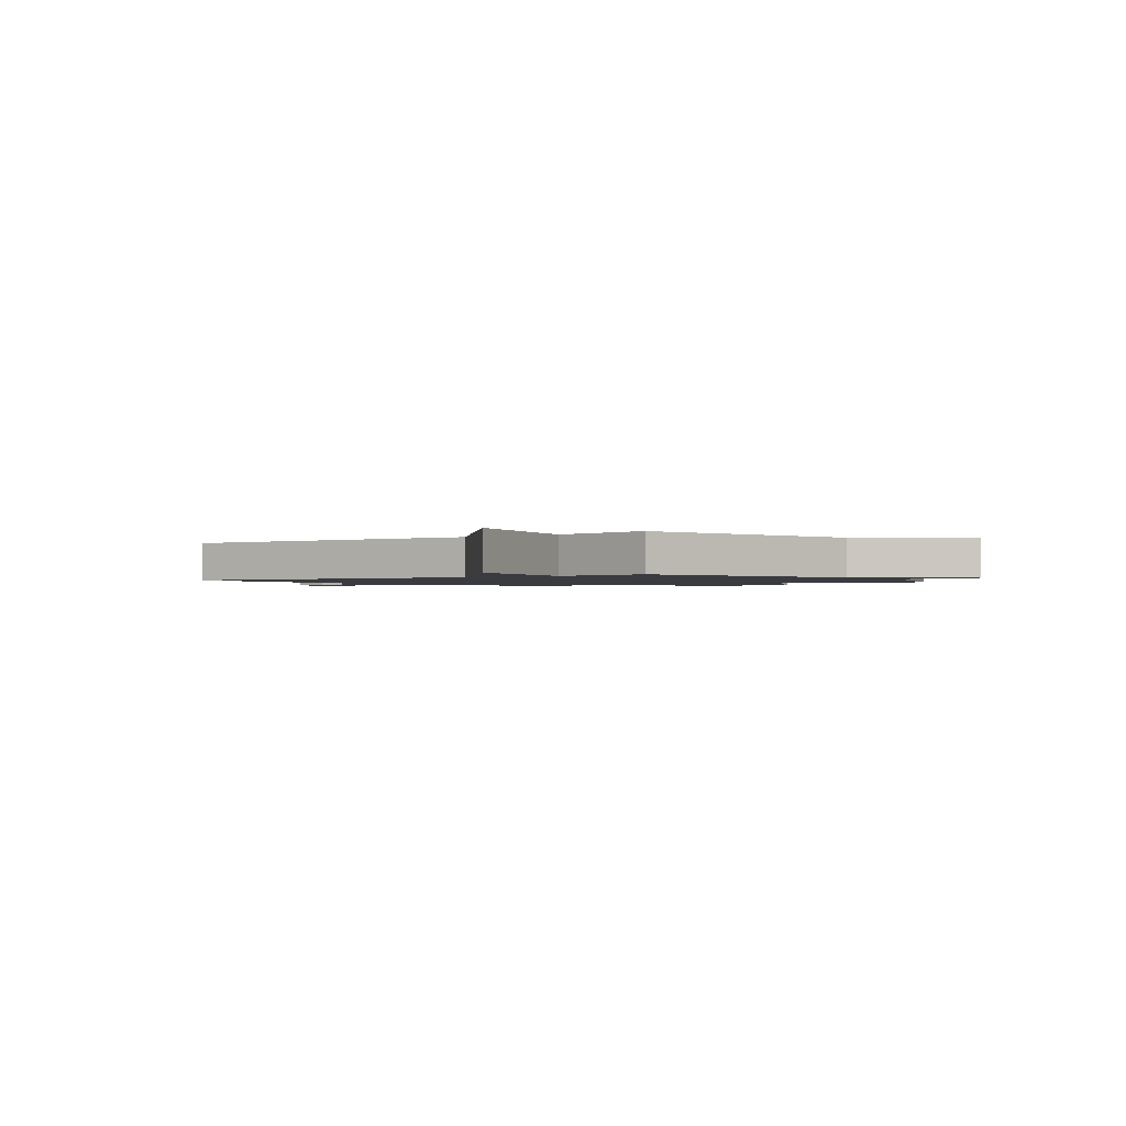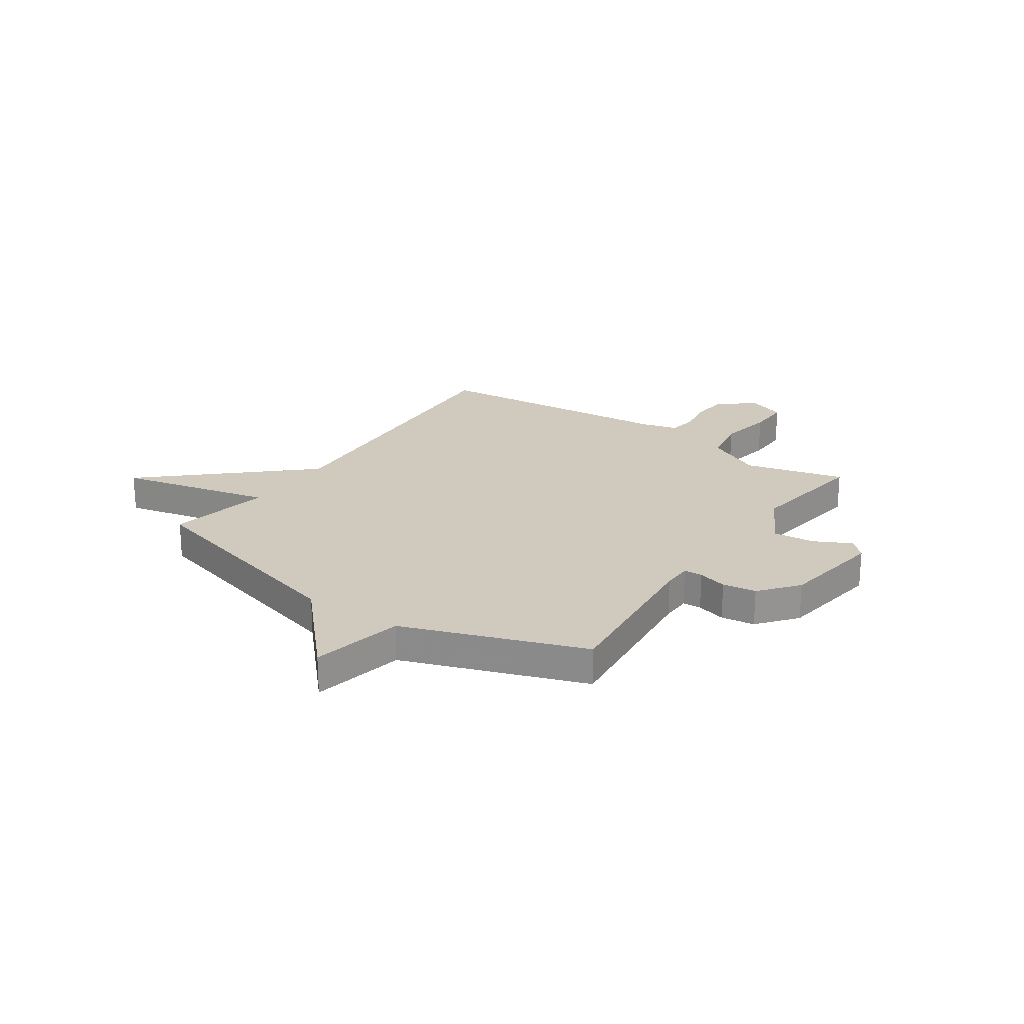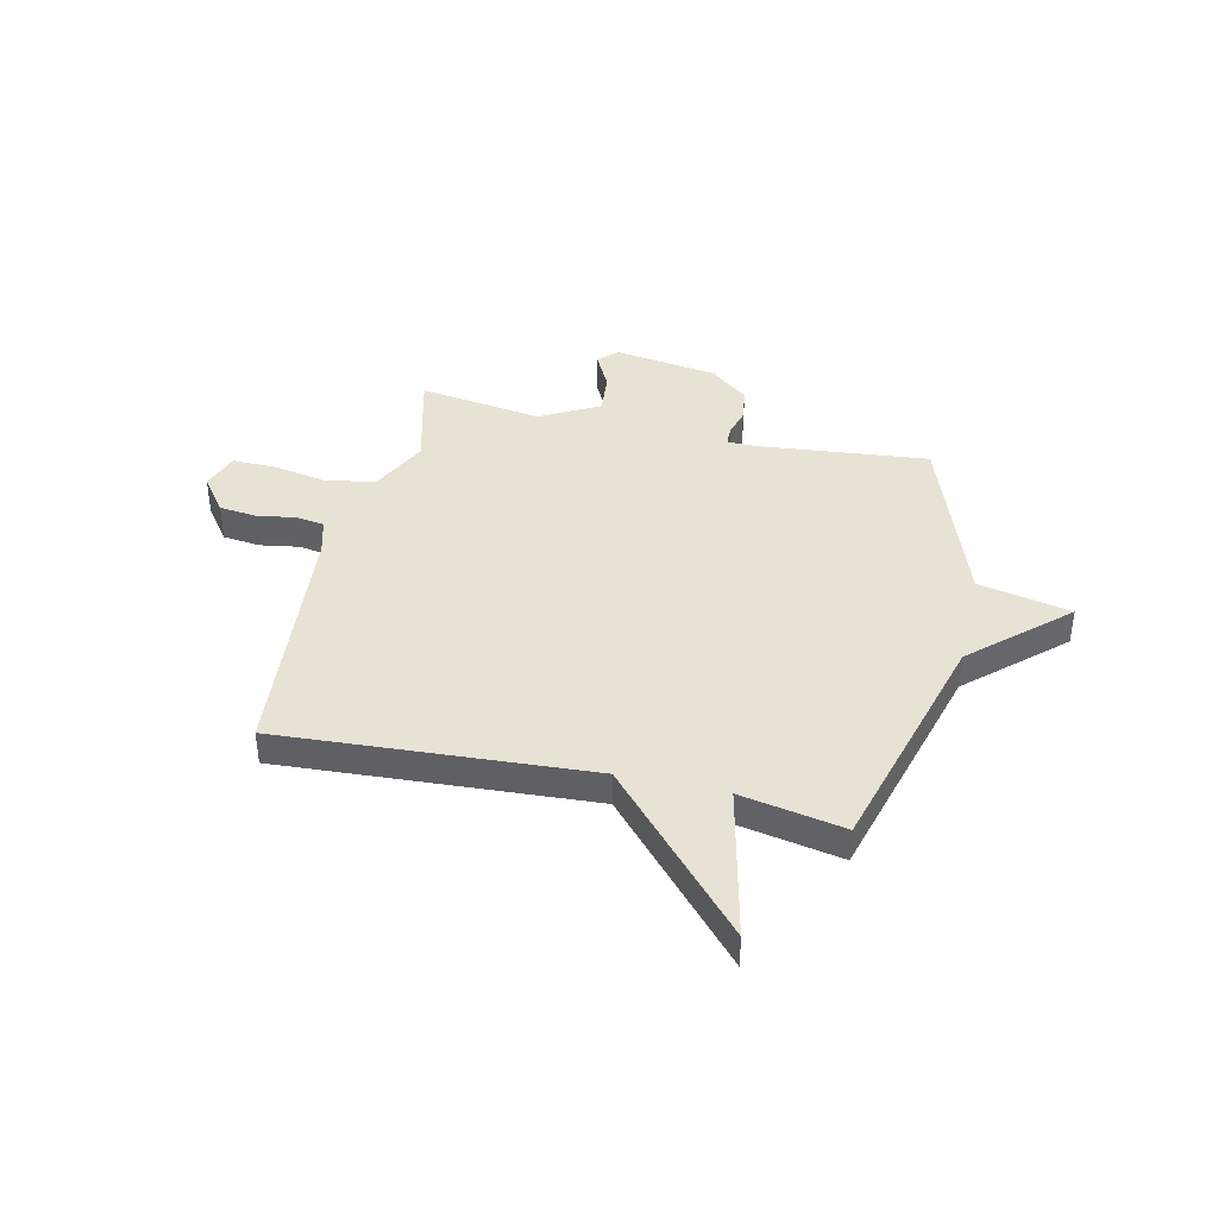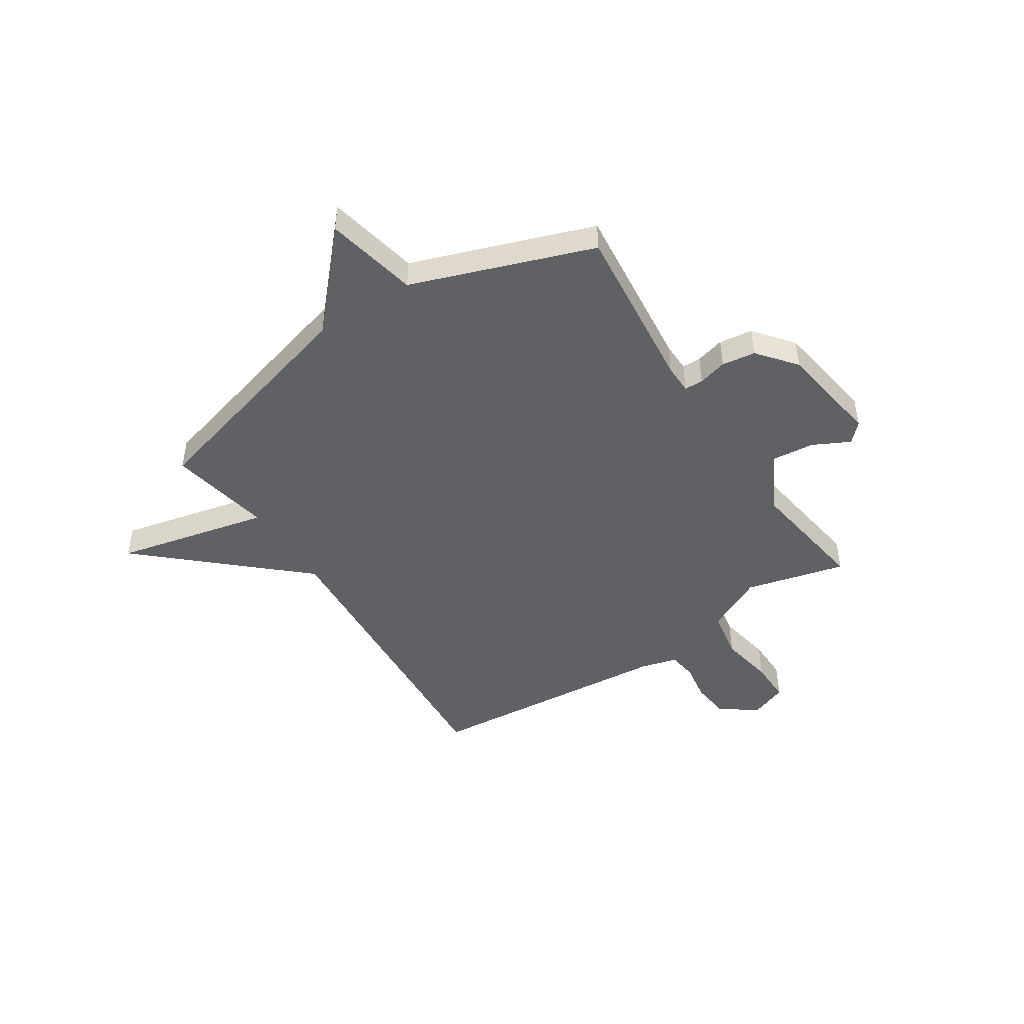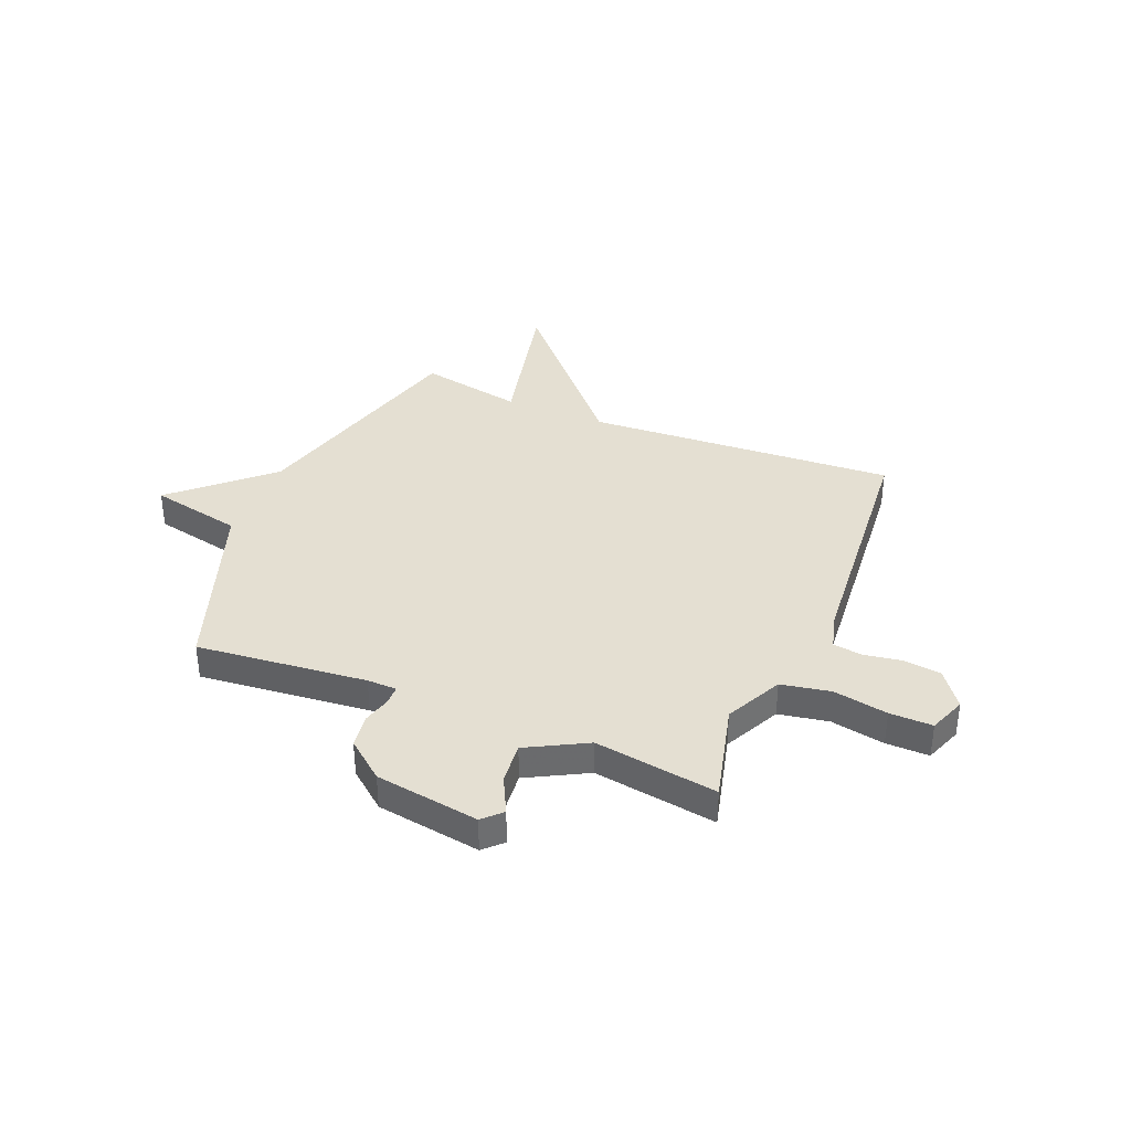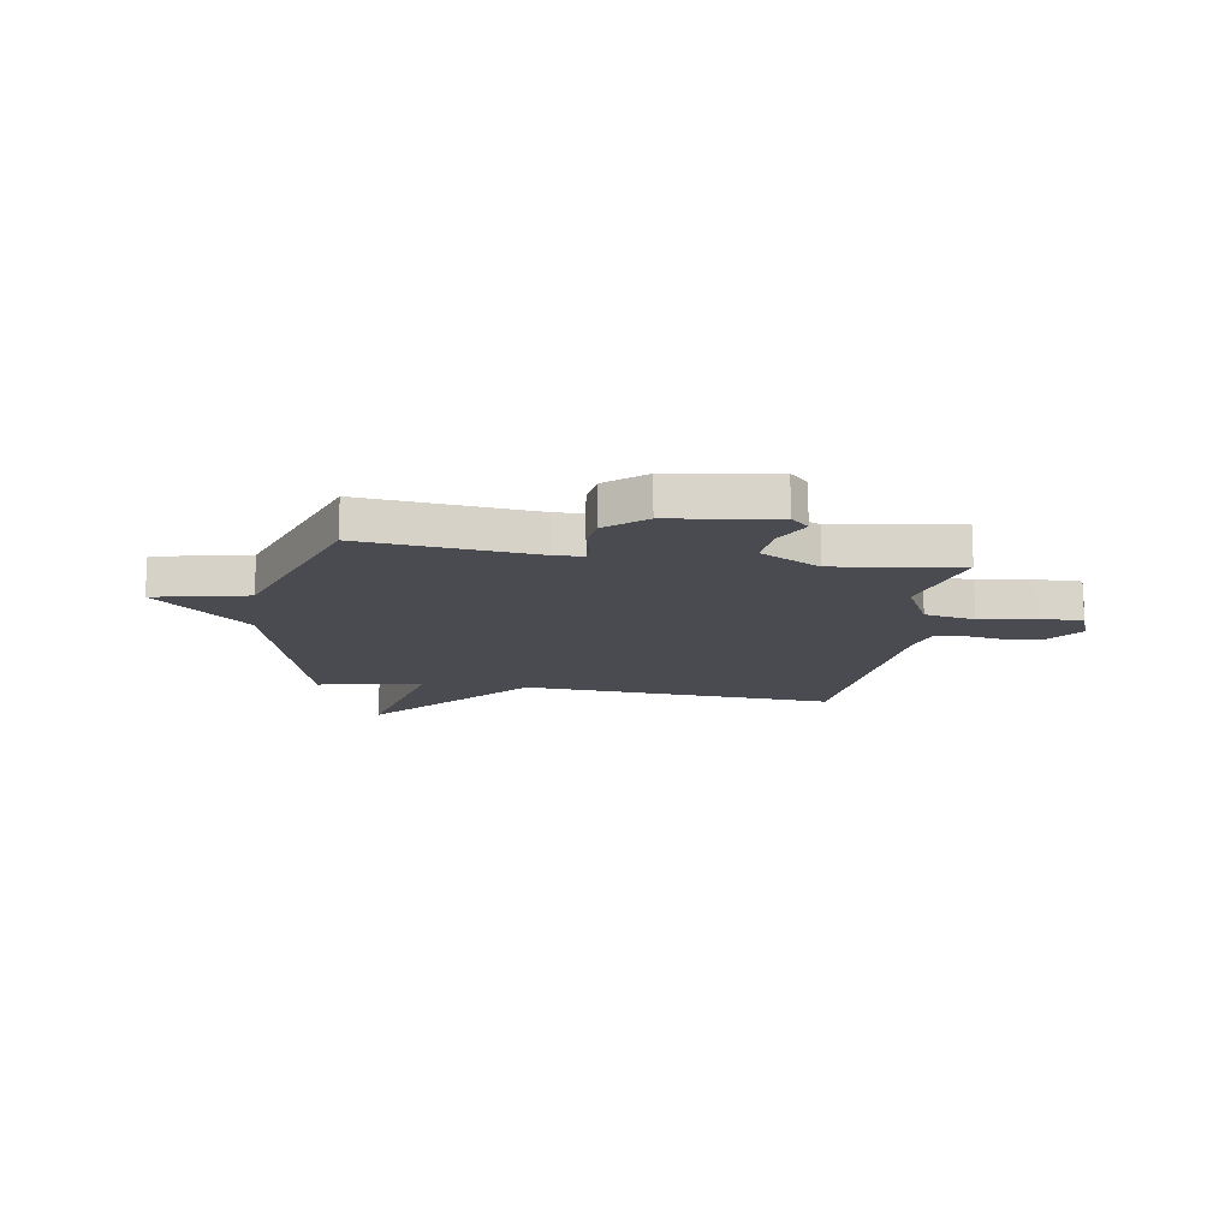
<metadata>
{"format":"obj","ext":"obj","renderer":"f3d","projection":"perspective","resolution":1024,"background":"white","views":[{"elev":-1.4,"azim":-144.3,"up":"+Y"},{"elev":22.9,"azim":-55.6,"up":"+Y"},{"elev":40.8,"azim":-167.1,"up":"+Y"},{"elev":-46.8,"azim":-56.9,"up":"+Y"},{"elev":37.2,"azim":22.5,"up":"+Y"},{"elev":-14.5,"azim":-8.7,"up":"+Y"}]}
</metadata>
<code>
v 0.5 0.07 0.5
v 0.451 0.07 0.307
v 0.505 0.07 0.197
v 0.601 0.07 0.179
v 0.706 0.07 0.198
v 0.789 0.07 0.199
v 0.816 0.07 0.127
v 0.764 0.07 0.057
v 0.691 0.07 0.049
v 0.618 0.07 0.061
v 0.562 0.07 0.053
v 0.543 0.07 -0.017
v 0.5 0.07 -0.5
v -0.1 0.07 -0.462
v -0.368 0.07 -0.759
v -0.3 0.07 -0.462
v -0.5 0.07 -0.5
v -0.624 0.07 -0.049
v -0.803 0.07 0.114
v -0.624 0.07 0.151
v -0.5 0.07 0.5
v -0.171 0.07 0.466
v -0.114 0.07 0.467
v -0.113 0.07 0.503
v -0.128 0.07 0.559
v -0.119 0.07 0.624
v -0.045 0.07 0.684
v 0.156 0.07 0.714
v 0.191 0.07 0.679
v 0.155 0.07 0.608
v 0.147 0.07 0.527
v 0.262 0.07 0.465
v 0.5 0 0.5
v 0.451 0 0.307
v 0.505 0 0.197
v 0.601 0 0.179
v 0.706 0 0.198
v 0.789 0 0.199
v 0.816 0 0.127
v 0.764 0 0.057
v 0.691 0 0.049
v 0.618 0 0.061
v 0.562 0 0.053
v 0.543 0 -0.017
v 0.5 0 -0.5
v -0.1 0 -0.462
v -0.368 0 -0.759
v -0.3 0 -0.462
v -0.5 0 -0.5
v -0.624 0 -0.049
v -0.803 0 0.114
v -0.624 0 0.151
v -0.5 0 0.5
v -0.171 0 0.466
v -0.114 0 0.467
v -0.113 0 0.503
v -0.128 0 0.559
v -0.119 0 0.624
v -0.045 0 0.684
v 0.156 0 0.714
v 0.191 0 0.679
v 0.155 0 0.608
v 0.147 0 0.527
v 0.262 0 0.465
f 28 29 30
f 27 28 30
f 26 27 30
f 25 26 30
f 24 25 30
f 23 24 30 31
f 20 21 22
f 20 22 23
f 18 19 20
f 23 31 32
f 20 23 32
f 18 20 32
f 17 18 32
f 16 17 32
f 12 13 14
f 11 12 14
f 8 9 10
f 7 8 10
f 6 7 10
f 5 6 10
f 4 5 10
f 3 4 10 11
f 2 3 11 14
f 15 16 32
f 14 15 32
f 2 14 32
f 1 2 32
f 62 61 60
f 62 60 59
f 62 59 58
f 62 58 57
f 62 57 56
f 63 62 56 55
f 54 53 52
f 55 54 52
f 52 51 50
f 64 63 55
f 64 55 52
f 64 52 50
f 64 50 49
f 64 49 48
f 46 45 44
f 46 44 43
f 42 41 40
f 42 40 39
f 42 39 38
f 42 38 37
f 42 37 36
f 43 42 36 35
f 46 43 35 34
f 64 48 47
f 64 47 46
f 64 46 34
f 64 34 33
f 1 33 34 2
f 2 34 35 3
f 3 35 36 4
f 4 36 37 5
f 5 37 38 6
f 6 38 39 7
f 7 39 40 8
f 8 40 41 9
f 9 41 42 10
f 10 42 43 11
f 11 43 44 12
f 12 44 45 13
f 13 45 46 14
f 14 46 47 15
f 15 47 48 16
f 16 48 49 17
f 17 49 50 18
f 18 50 51 19
f 19 51 52 20
f 20 52 53 21
f 21 53 54 22
f 22 54 55 23
f 23 55 56 24
f 24 56 57 25
f 25 57 58 26
f 26 58 59 27
f 27 59 60 28
f 28 60 61 29
f 29 61 62 30
f 30 62 63 31
f 31 63 64 32
f 32 64 33 1

</code>
